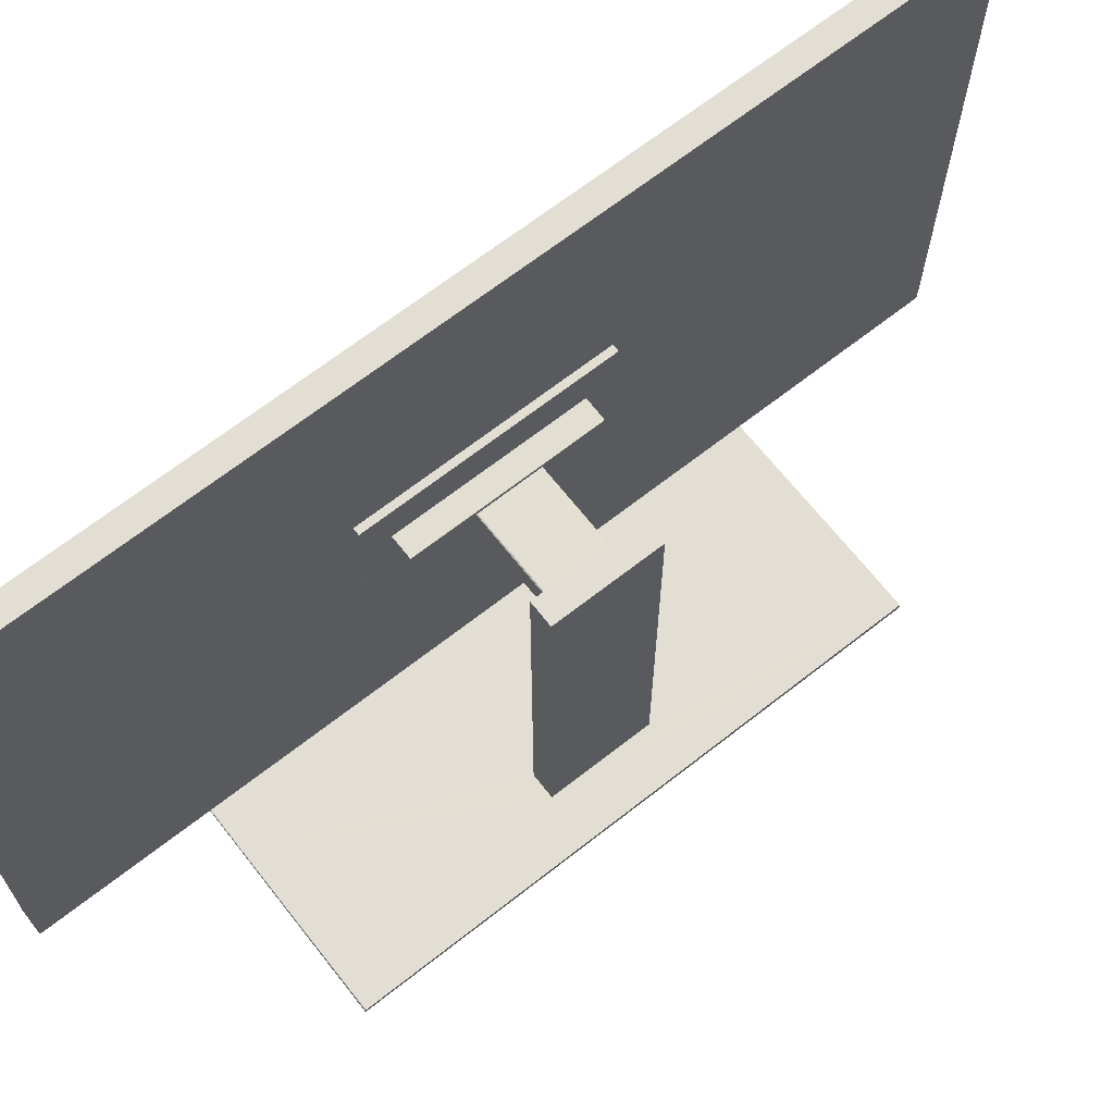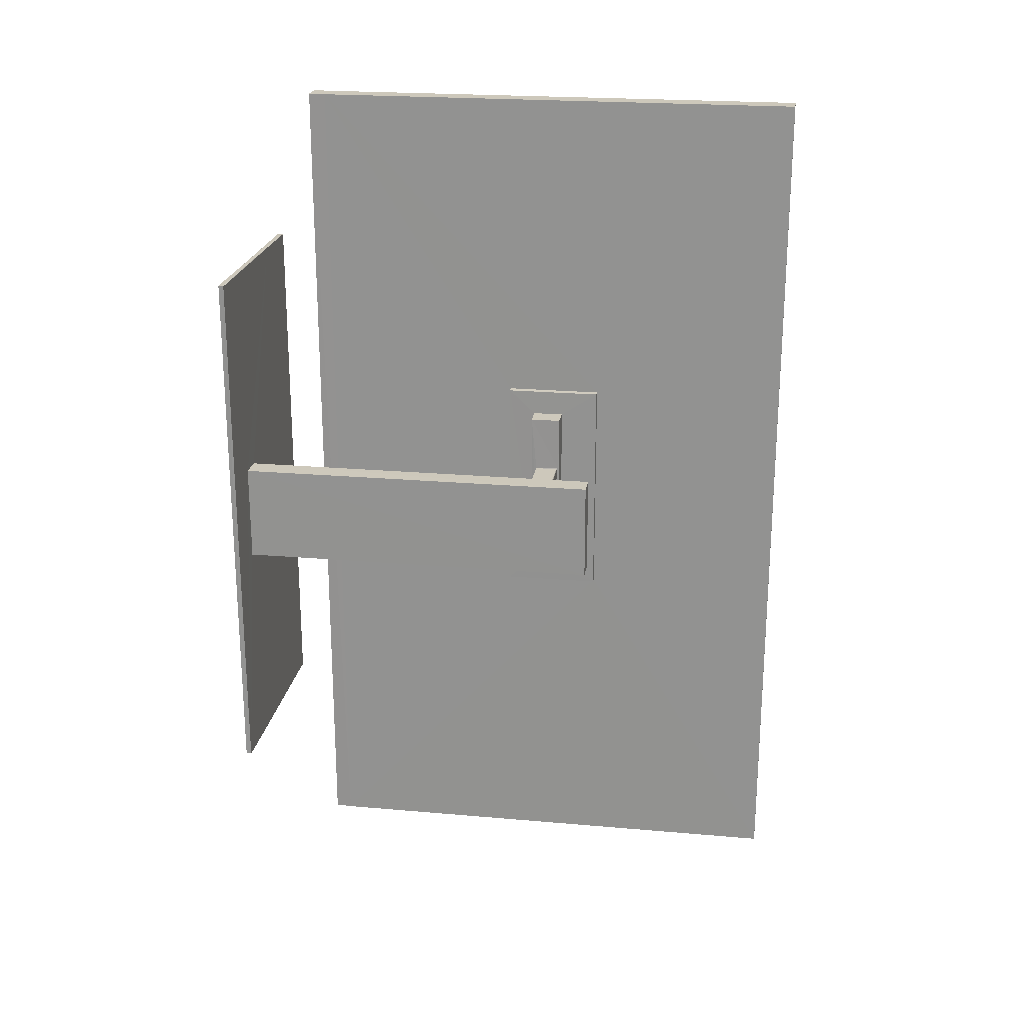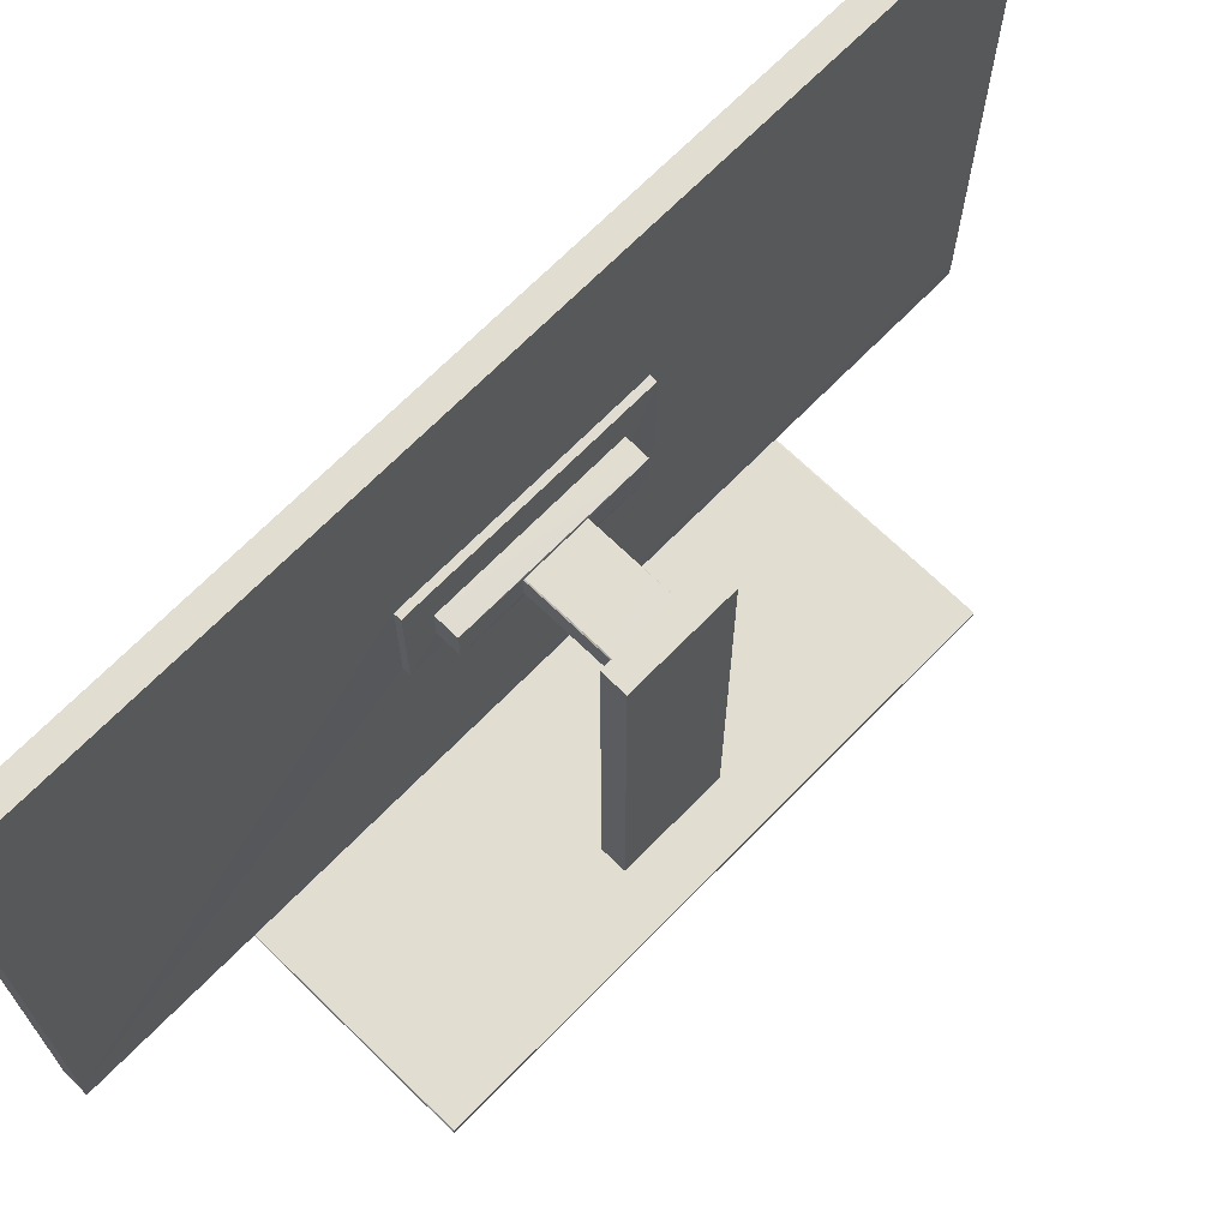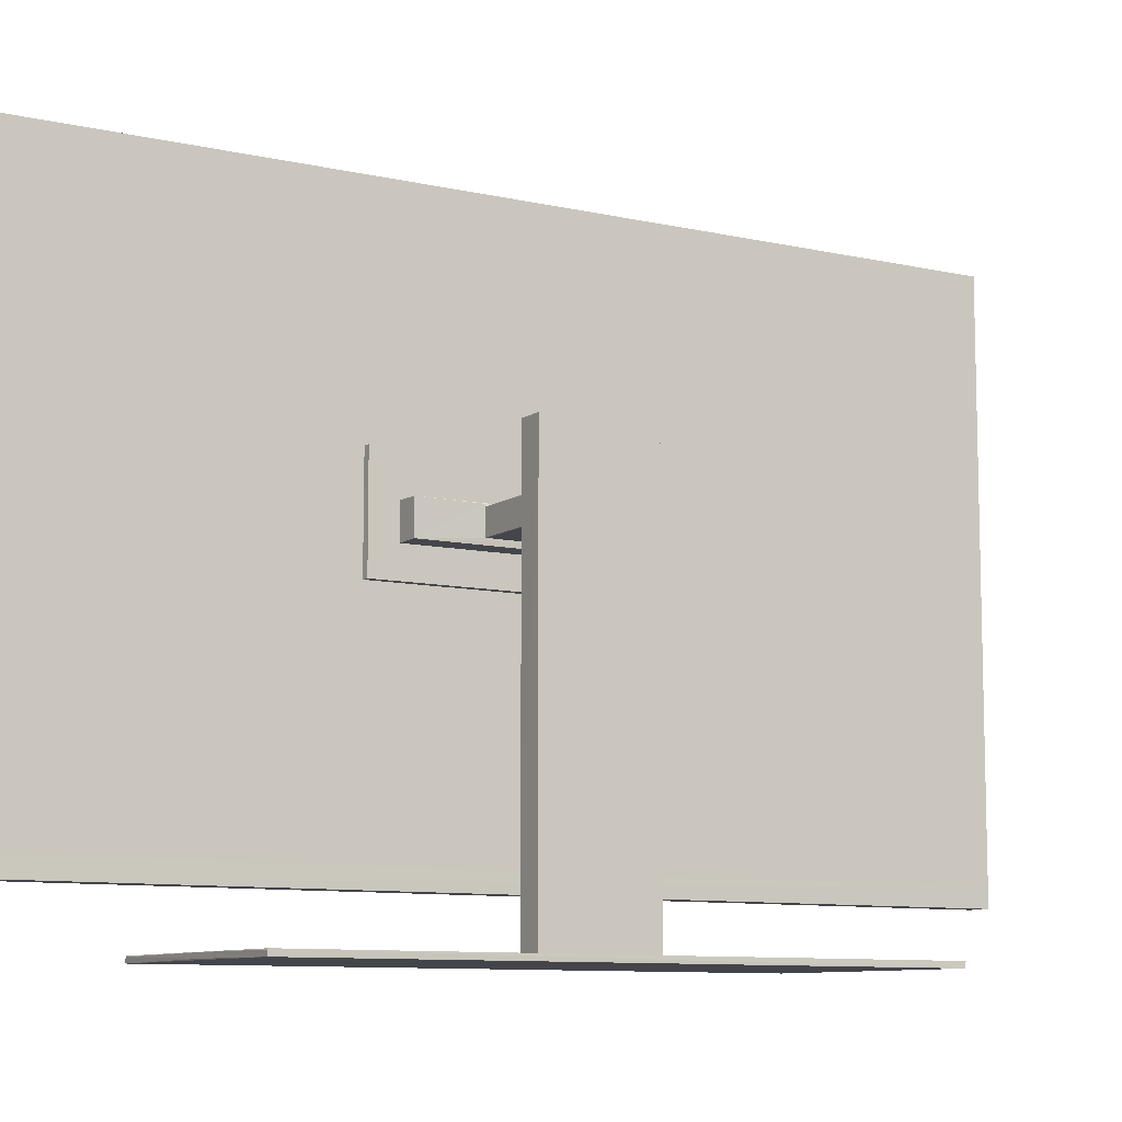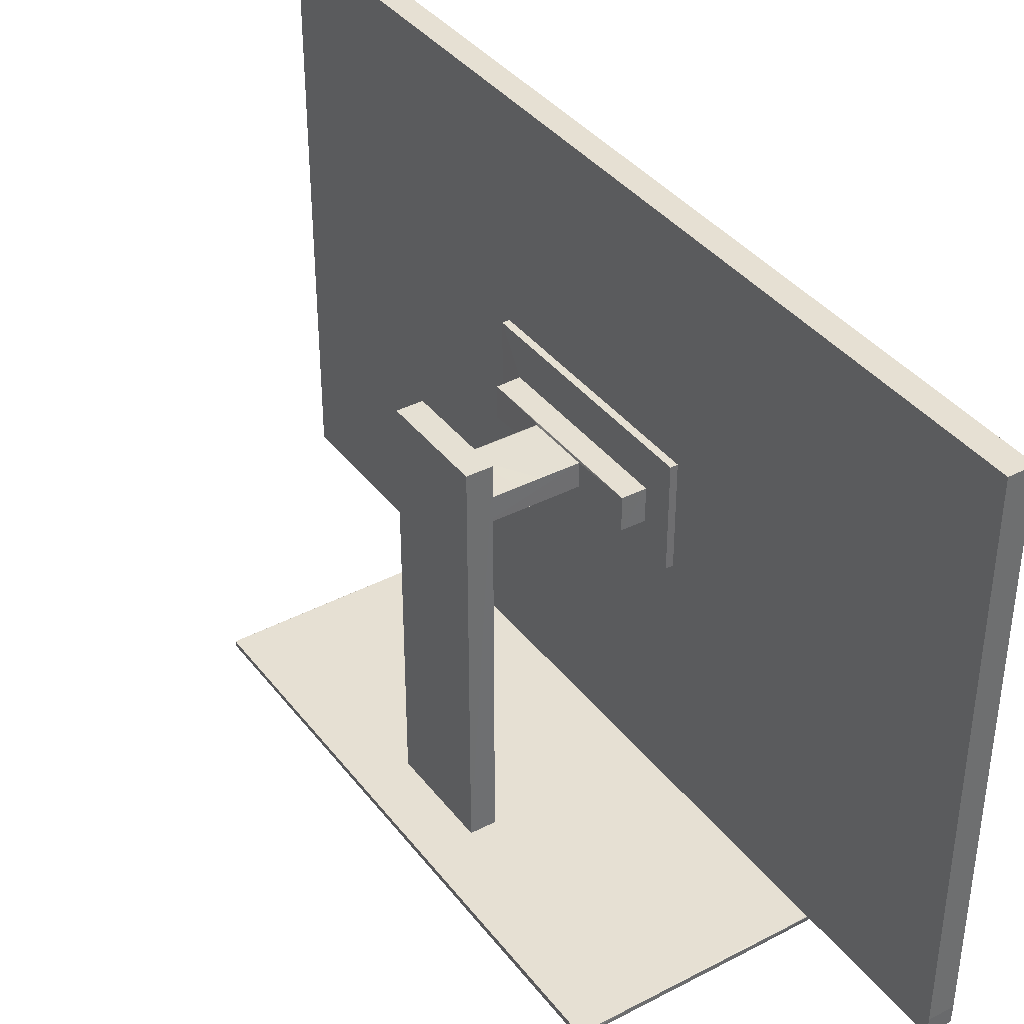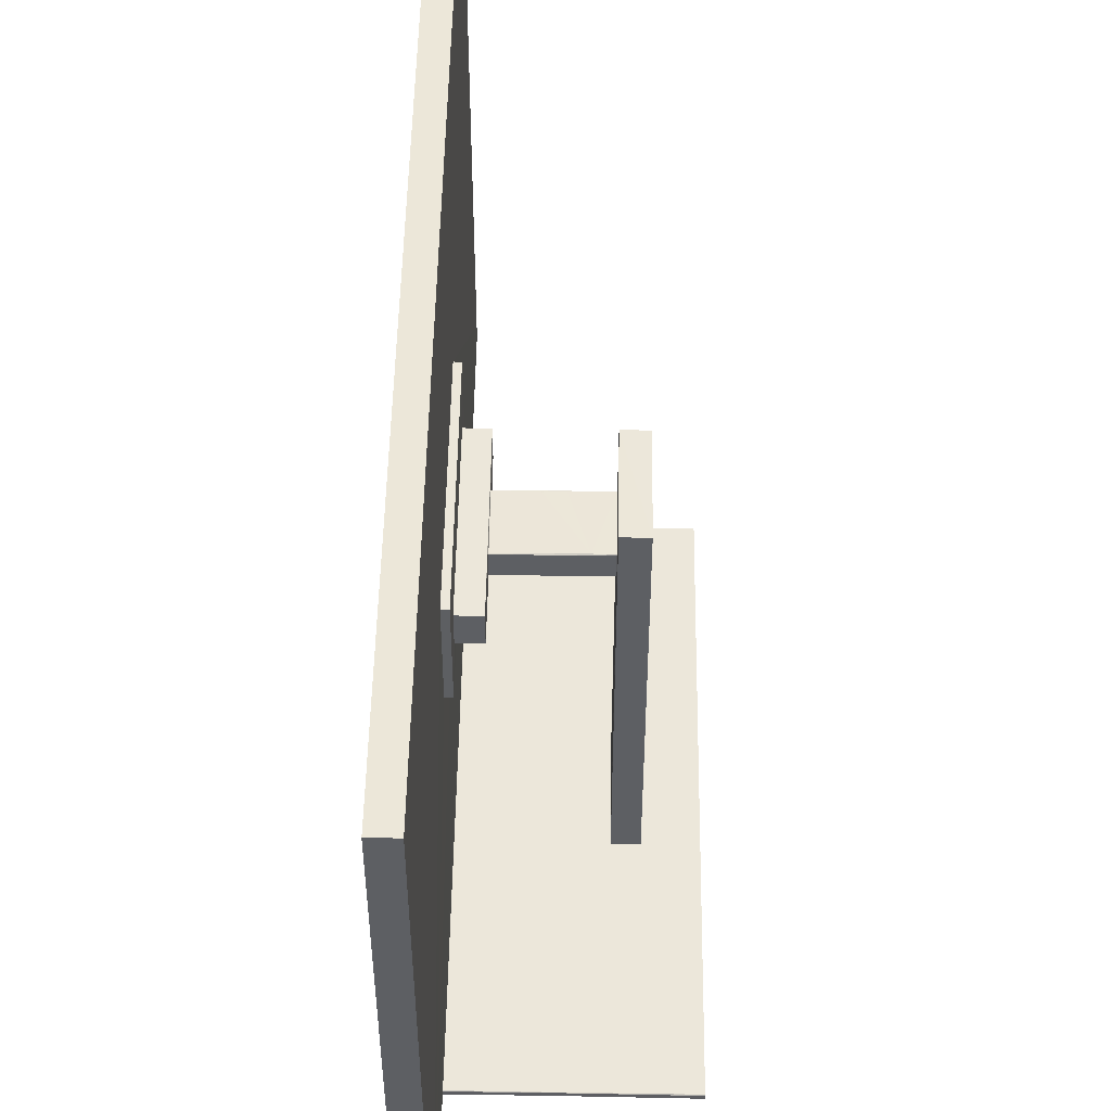
<metadata>
{"format":"obj","ext":"obj","renderer":"f3d","projection":"perspective","resolution":1024,"background":"white","views":[{"elev":67.2,"azim":51.8,"up":"+Y"},{"elev":22.1,"azim":98.7,"up":"+Z"},{"elev":68.6,"azim":44.3,"up":"+Y"},{"elev":-9.4,"azim":59.2,"up":"+Y"},{"elev":38.3,"azim":146.7,"up":"+Y"},{"elev":50.1,"azim":0.9,"up":"+Y"}]}
</metadata>
<code>
o 281911_23_05_24_13_23_19
v 0.2948 1.978 -30.9
v -0.5103 20.22 0.1196
v -0.5168 2.593 0.1226
v -0.5323 19.91 -0.1091
v 0.3016 2.574 -30.92
v -0.5335 19.91 -30.73
v 0.2985 20.22 0.12
v -0.5063 20.22 -30.93
v 0.2985 20.22 -30.93
v 0.3084 13.14 -11.21
v 0.5384 13.14 -11.22
v 0.3049 9.713 -11.21
v 0.3073 13.14 -19.26
v 0.544 11.79 -12.11
v 0.5437 10.69 -12.11
v 1.311 11.77 -12.12
v 1.311 11.78 -18.22
v 0.5432 10.68 -18.24
v 1.31 10.7 -12.12
v 1.313 10.69 -18.22
v 1.319 11.76 -14.11
v 0.5381 9.714 -11.22
v 0.3057 9.712 -19.26
v 0.5382 9.721 -19.25
v 0.5423 11.79 -18.24
v 1.337 11.7 -14.17
v 1.327 11.68 -14.14
v 2.614 11.7 -14.18
v 3.861 11.68 -14.14
v 1.324 10.88 -14.14
v 1.576 10.87 -14.18
v 4.496 10.89 -14.14
v 1.328 11.69 -16.22
v 4.506 13.3 -13.36
v 5.327 13.3 -13.36
v 4.511 13.31 -16.84
v 5.329 13.31 -16.84
v 4.504 11.74 -14.1
v 2.615 11.7 -16.17
v 3.861 11.71 -14.17
v 4.485 11.68 -14.14
v 4.489 11.71 -14.16
v 4.497 11.71 -16.22
v -0.523 2.781 -0.0813
v -0.516 2.754 -30.78
v -0.5113 1.983 0.1316
v 0.3016 2.584 0.1263
v 0.3058 1.981 0.1285
v -0.5147 2.582 -30.92
v -0.5163 1.982 -30.91
v -1.03 0.328 -5.665
v -0.9998 0.301 -5.634
v -1.029 0.1423 -5.648
v -1.039 0.296 -24.77
v 1.245 0.3166 -5.653
v -1.012 0.3279 -24.75
v -1.031 0.1423 -24.76
v 3.36 0.1203 -5.658
v 5.565 0.1093 -24.73
v 3.362 0.1531 -5.636
v 3.446 0.297 -5.641
v 6.939 0.2576 -5.635
v 5.564 0.1094 -5.654
v 6.955 0.1029 -5.64
v 6.964 0.2883 -5.661
v 1.244 0.3167 -24.73
v 4.504 0.3017 -13.35
v 5.328 0.2968 -13.35
v 5.325 0.2976 -16.84
v 0.5384 13.14 -19.25
v 1.577 10.87 -16.17
v 1.328 10.88 -16.22
v 3.236 11.7 -16.21
v 4.497 10.89 -16.22
v 4.508 0.3015 -16.85
v -0.08581 0.3234 -24.73
v -0.08563 0.3005 -24.77
v 1.493 0.1301 -24.77
v 6.912 0.1259 -24.77
v 6.959 0.1025 -24.74
v 6.954 0.2878 -24.76
v 5.33 0.2947 -24.77
f 2 6 4
f 48 1 5
f 5 1 50
f 47 2 3
f 50 49 5
f 7 8 2
f 47 7 2
f 70 10 11
f 70 13 10
f 7 47 10
f 7 10 13
f 14 11 22
f 14 22 15
f 17 14 16
f 14 19 16
f 14 15 19
f 20 19 15
f 20 15 18
f 22 10 12
f 11 10 22
f 10 47 12
f 22 18 15
f 11 14 25
f 17 25 14
f 16 19 21
f 19 30 21
f 21 27 26
f 28 26 27
f 29 28 27
f 27 21 30
f 19 72 30
f 30 31 32
f 32 27 30
f 21 26 33
f 31 30 71
f 71 30 72
f 20 72 19
f 36 34 35
f 37 36 35
f 67 34 38
f 67 38 32
f 40 28 29
f 39 28 40
f 71 32 31
f 73 39 40
f 40 29 42
f 42 29 41
f 29 27 41
f 38 42 41
f 41 27 32
f 32 38 41
f 40 43 73
f 38 43 42
f 67 32 74
f 2 4 3
f 3 4 44
f 49 3 44
f 45 4 6
f 4 45 44
f 49 44 45
f 48 47 3
f 48 3 46
f 46 3 50
f 52 51 53
f 53 51 54
f 54 57 53
f 9 5 49
f 8 9 49
f 55 51 52
f 55 76 51
f 52 53 60
f 60 53 58
f 61 52 60
f 52 61 55
f 63 60 58
f 61 60 64
f 65 61 62
f 61 65 55
f 48 5 47
f 46 1 48
f 66 55 67
f 55 65 68
f 64 60 63
f 62 61 64
f 62 64 65
f 55 66 76
f 78 58 53
f 59 58 78
f 55 68 67
f 35 34 67
f 35 67 68
f 81 68 65
f 64 63 59
f 6 2 8
f 7 9 8
f 9 7 13
f 25 70 11
f 16 21 17
f 33 17 21
f 26 28 33
f 20 17 33
f 73 43 33
f 33 39 73
f 28 39 33
f 74 33 43
f 20 33 72
f 33 74 72
f 36 43 34
f 71 74 32
f 74 71 72
f 40 42 43
f 38 34 43
f 43 36 74
f 74 36 75
f 22 12 23
f 18 22 24
f 67 74 75
f 70 24 13
f 24 23 13
f 5 9 13
f 18 70 25
f 17 20 25
f 20 18 25
f 70 18 24
f 5 13 23
f 24 22 23
f 12 47 23
f 47 5 23
f 68 37 35
f 56 51 76
f 56 54 51
f 50 3 49
f 1 46 50
f 53 57 78
f 77 56 76
f 77 54 56
f 78 57 54
f 6 8 45
f 45 8 49
f 81 80 79
f 59 79 80
f 79 82 81
f 79 78 82
f 65 64 80
f 81 65 80
f 69 75 36
f 36 37 69
f 81 75 69
f 63 58 59
f 37 68 69
f 68 81 69
f 59 80 64
f 75 66 67
f 66 77 76
f 82 78 54
f 75 81 66
f 59 78 79
f 82 77 66
f 82 54 77
f 81 82 66

</code>
